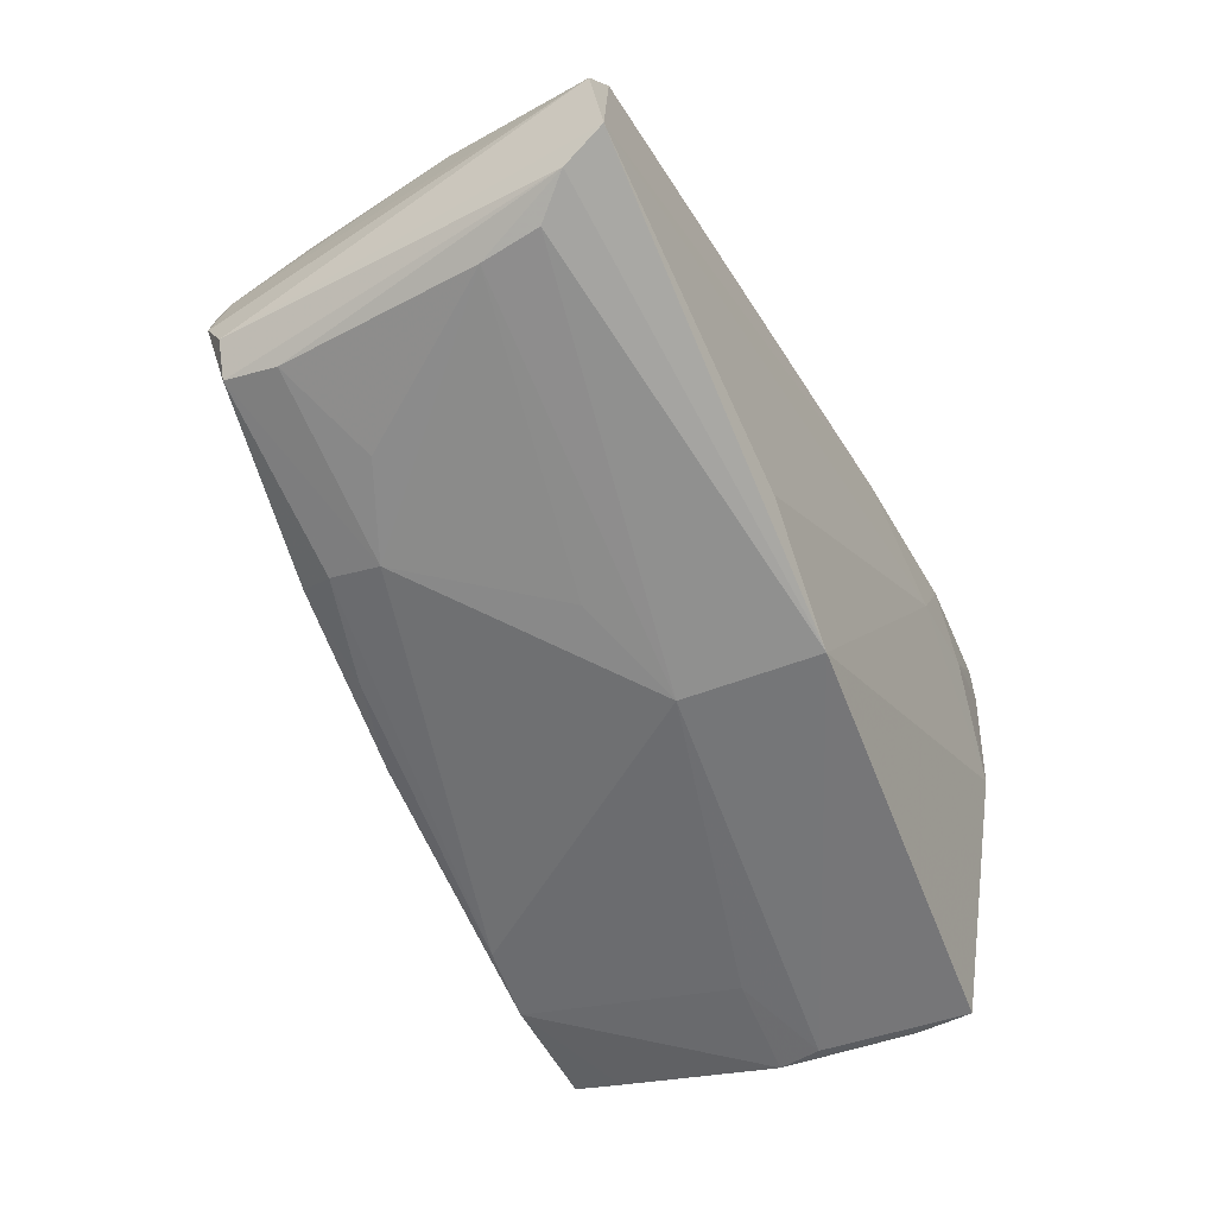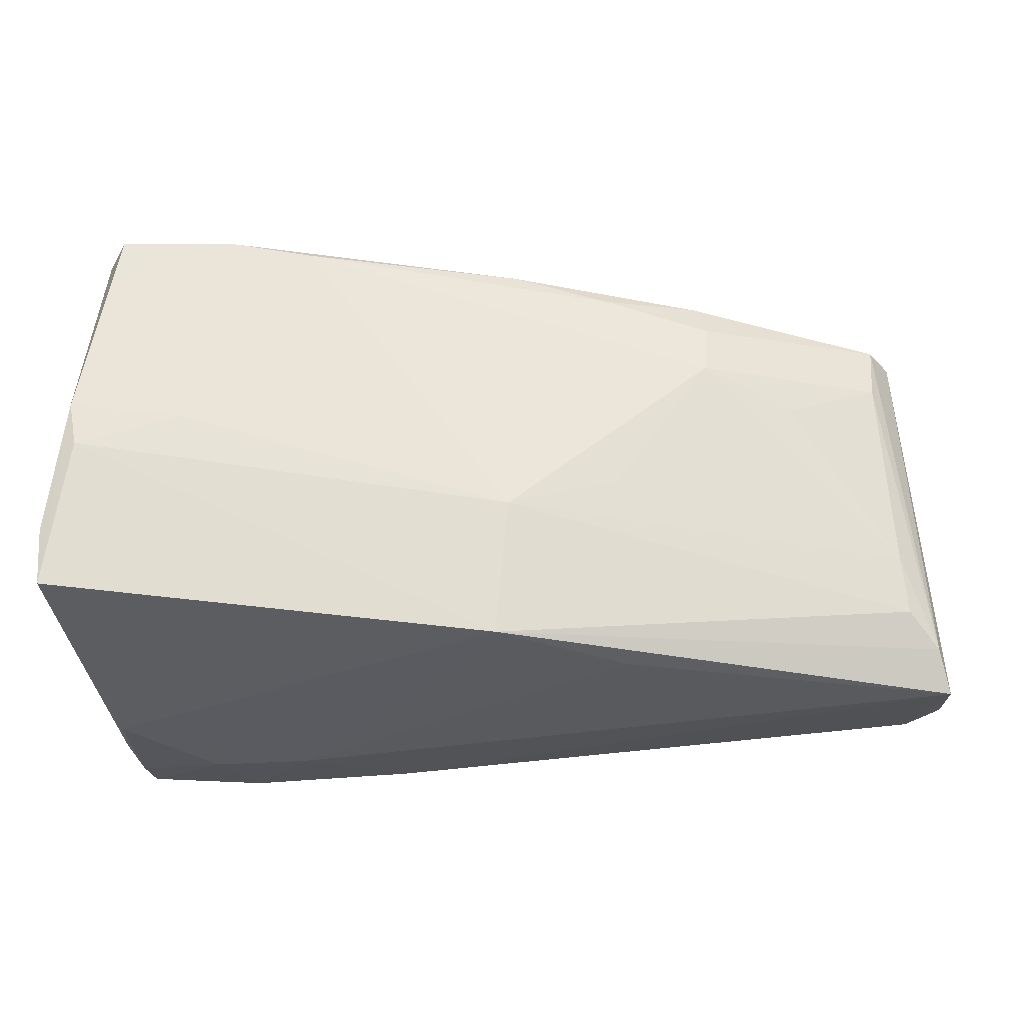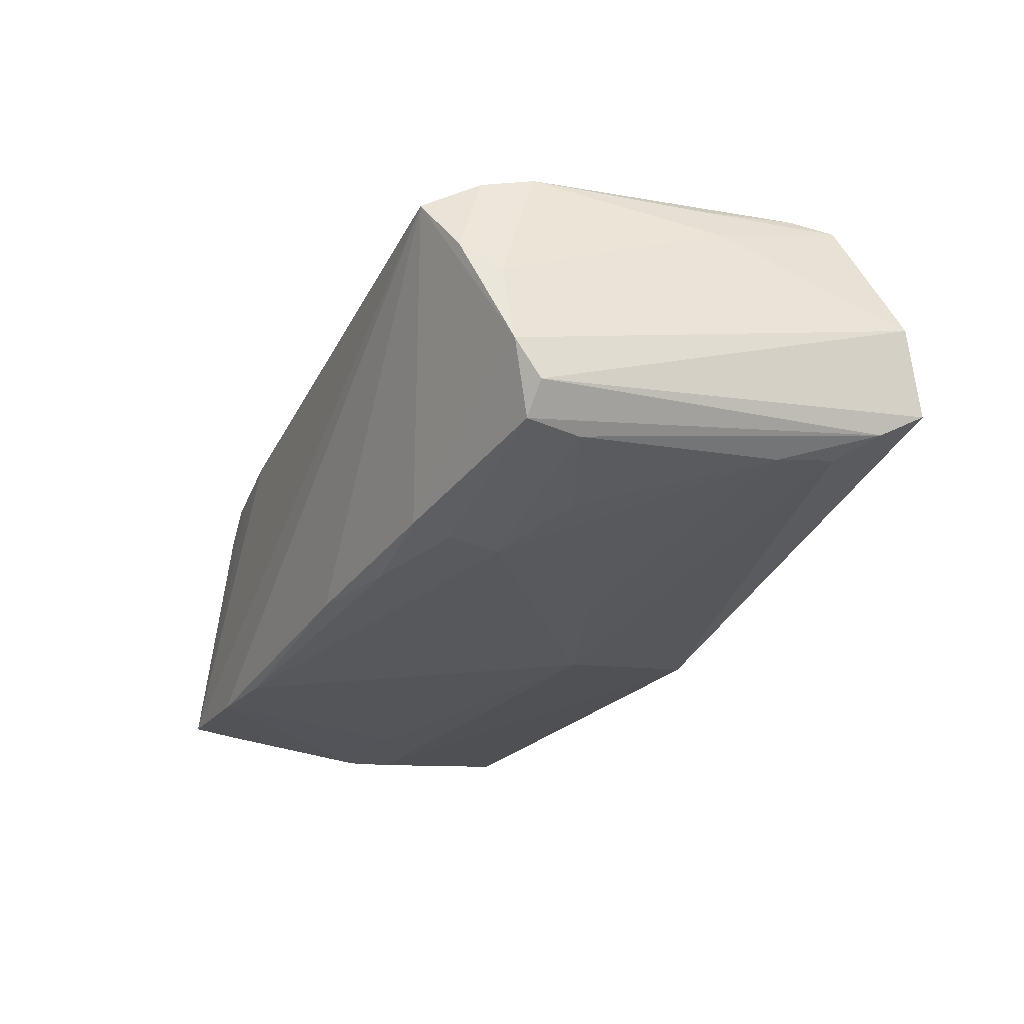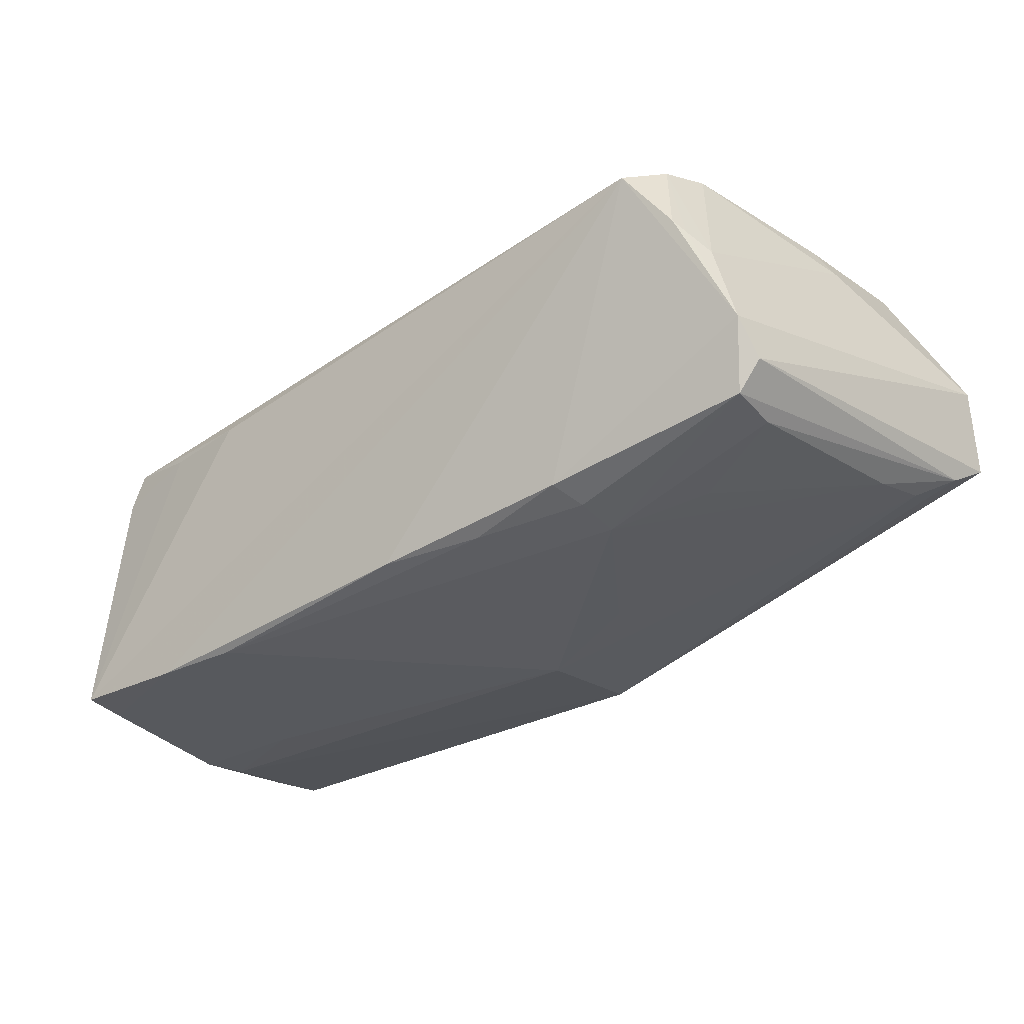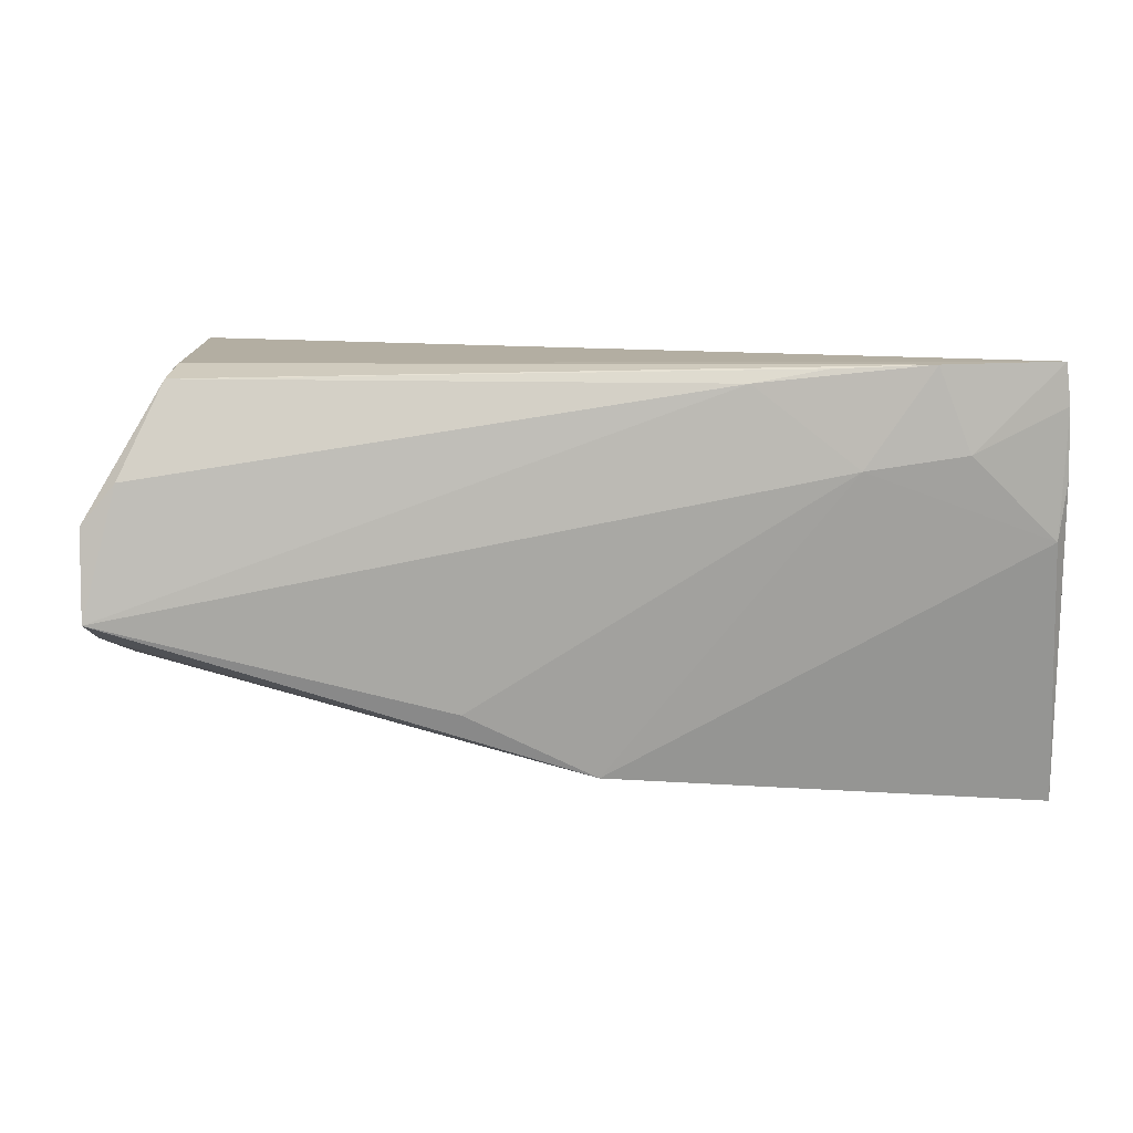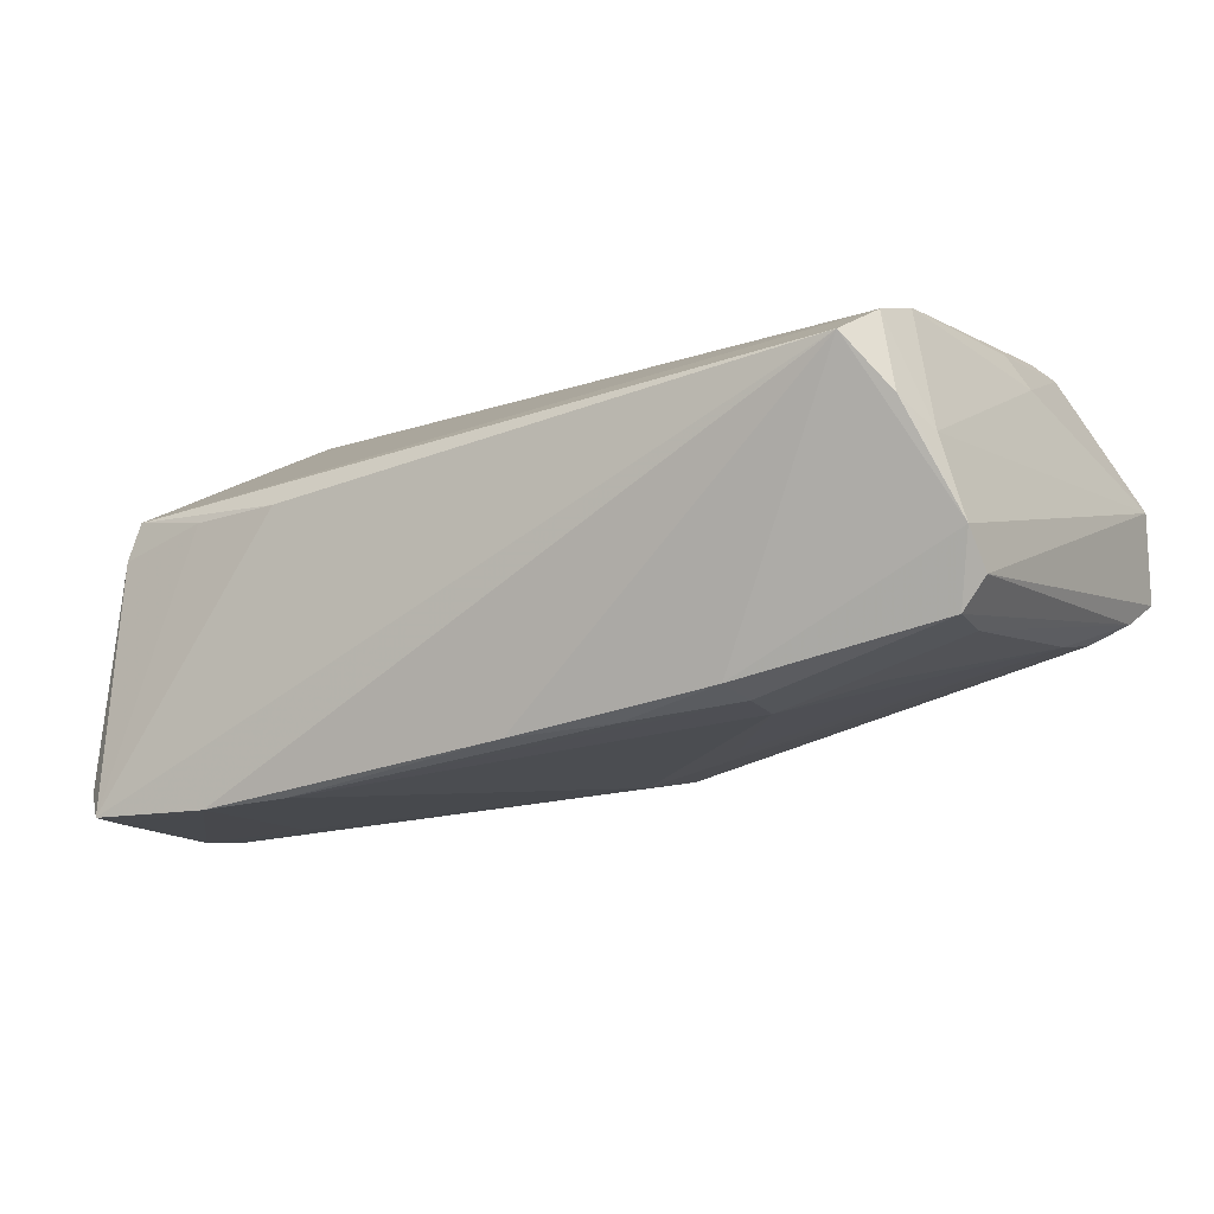
<metadata>
{"format":"obj","ext":"obj","renderer":"f3d","projection":"perspective","resolution":1024,"background":"white","views":[{"elev":-49.1,"azim":-63.4,"up":"+Z"},{"elev":-25.7,"azim":-176.0,"up":"+Y"},{"elev":-16.0,"azim":-113.9,"up":"+Z"},{"elev":-22.4,"azim":-141.3,"up":"+Z"},{"elev":10.8,"azim":-7.0,"up":"+Z"},{"elev":-5.4,"azim":-152.8,"up":"+Z"}]}
</metadata>
<code>
v 0.02992 -0.02992 0.01581
v -0.05582 -0.02293 -0.002562
v -0.0487 0.02279 0.01357
v -0.05215 -0.01859 -0.005181
v 0.05023 0.02562 0.005315
v 0.03558 0.02974 -0.02382
v -0.04623 -0.01783 0.0278
v -0.05001 -0.005175 0.02231
v 0.0406 0.002503 -0.02606
v -0.01383 0.02415 -0.01483
v -0.05712 -0.02814 8.26e-06
v 0.05341 0.02351 -0.009335
v 0.0519 0.02393 0.002452
v -0.0409 0.02992 0.02339
v 0.05352 -0.02086 0.02577
v -0.05305 -0.02667 0.01558
v -0.001645 0.02736 -0.01637
v 0.05379 -0.02782 0.006856
v -0.04701 0.02555 0.01568
v -0.02692 0.01391 -0.01375
v 0.01709 -0.0288 0.0258
v -0.02587 0.02453 -0.01106
v 0.05294 0.02767 -0.02186
v -0.04974 0.0137 -0.005749
v -0.05269 0.01977 -0.0006237
v -0.04403 0.01671 0.0278
v 0.04883 0.02496 0.009935
v -0.0154 -0.0274 -0.01169
v 0.05481 -0.02771 0.01404
v -0.0571 -0.02641 0.01073
v 0.04258 -0.02964 0.01738
v 0.05354 -0.001822 -0.0278
v 0.05673 -0.02057 -0.02651
v 0.05712 -0.01341 -0.02662
v 0.05446 -0.02818 0.02266
v 0.05457 0.003723 -0.02772
v 0.05066 0.02992 -0.02466
v -0.0514 -0.01128 -0.005791
v 0.05463 -0.006556 0.0202
v 0.03861 -0.02914 0.02771
v 0.02626 -0.02866 0.02734
v -0.03793 0.008872 -0.01018
v -0.001014 -0.008829 -0.02108
v 0.05652 0.003437 0.007731
v -0.0429 0.02306 0.02653
v -0.04713 -0.005126 0.02645
v -0.02721 0.0203 -0.01264
v -0.05171 0.02256 0.004168
v -0.04603 0.02703 0.01697
v 0.05151 0.02405 -0.02542
v 0.05605 0.01009 0.007529
v 0.0539 -0.02811 0.0278
v 0.02782 0.02814 0.01039
v -0.01483 -0.004253 -0.01706
v 0.0006473 -0.02596 -0.02008
v 0.05538 -0.004084 0.01616
v -0.05013 0.02037 -0.004573
v 0.02556 0.02831 -0.02255
v 0.03916 0.02676 0.009145
v -0.04753 -0.02319 0.02658
f 27 51 5
f 60 8 30
f 26 7 52
f 14 27 53
f 53 37 14
f 30 48 25
f 25 48 57
f 23 51 34
f 23 37 5
f 34 51 44
f 18 55 33
f 1 55 18
f 2 25 57
f 33 55 32
f 7 26 46
f 46 26 8
f 46 60 7
f 8 60 46
f 14 48 49
f 8 26 3
f 3 48 30
f 30 8 3
f 51 27 39
f 27 15 39
f 39 15 52
f 59 27 5
f 59 53 27
f 5 37 59
f 37 53 59
f 5 51 13
f 13 23 5
f 1 18 31
f 29 18 33
f 30 25 11
f 25 2 11
f 11 2 55
f 24 2 57
f 57 20 24
f 55 2 4
f 43 32 55
f 55 4 43
f 16 60 30
f 30 11 16
f 14 49 45
f 45 3 26
f 45 27 14
f 45 15 27
f 45 26 52
f 52 15 45
f 56 44 51
f 51 39 56
f 52 44 56
f 56 39 52
f 36 23 34
f 34 33 36
f 33 32 36
f 51 23 12
f 12 13 51
f 23 13 12
f 52 31 35
f 35 31 18
f 18 29 35
f 35 44 52
f 34 44 35
f 35 33 34
f 35 29 33
f 1 31 40
f 40 31 52
f 52 7 40
f 7 60 40
f 60 41 40
f 28 55 1
f 1 11 28
f 28 11 55
f 47 20 57
f 22 48 14
f 14 17 22
f 57 48 22
f 22 47 57
f 42 24 20
f 38 43 4
f 38 42 20
f 24 42 38
f 2 24 38
f 38 4 2
f 19 45 49
f 3 45 19
f 19 49 48
f 48 3 19
f 32 43 9
f 9 36 32
f 21 11 1
f 1 40 21
f 21 16 11
f 21 40 41
f 21 41 60
f 60 16 21
f 10 22 17
f 47 22 10
f 20 43 54
f 54 38 20
f 43 38 54
f 58 9 43
f 58 43 20
f 58 10 17
f 20 47 58
f 47 10 58
f 6 58 17
f 14 37 6
f 6 17 14
f 36 9 6
f 9 58 6
f 50 6 37
f 36 6 50
f 37 23 50
f 23 36 50

</code>
